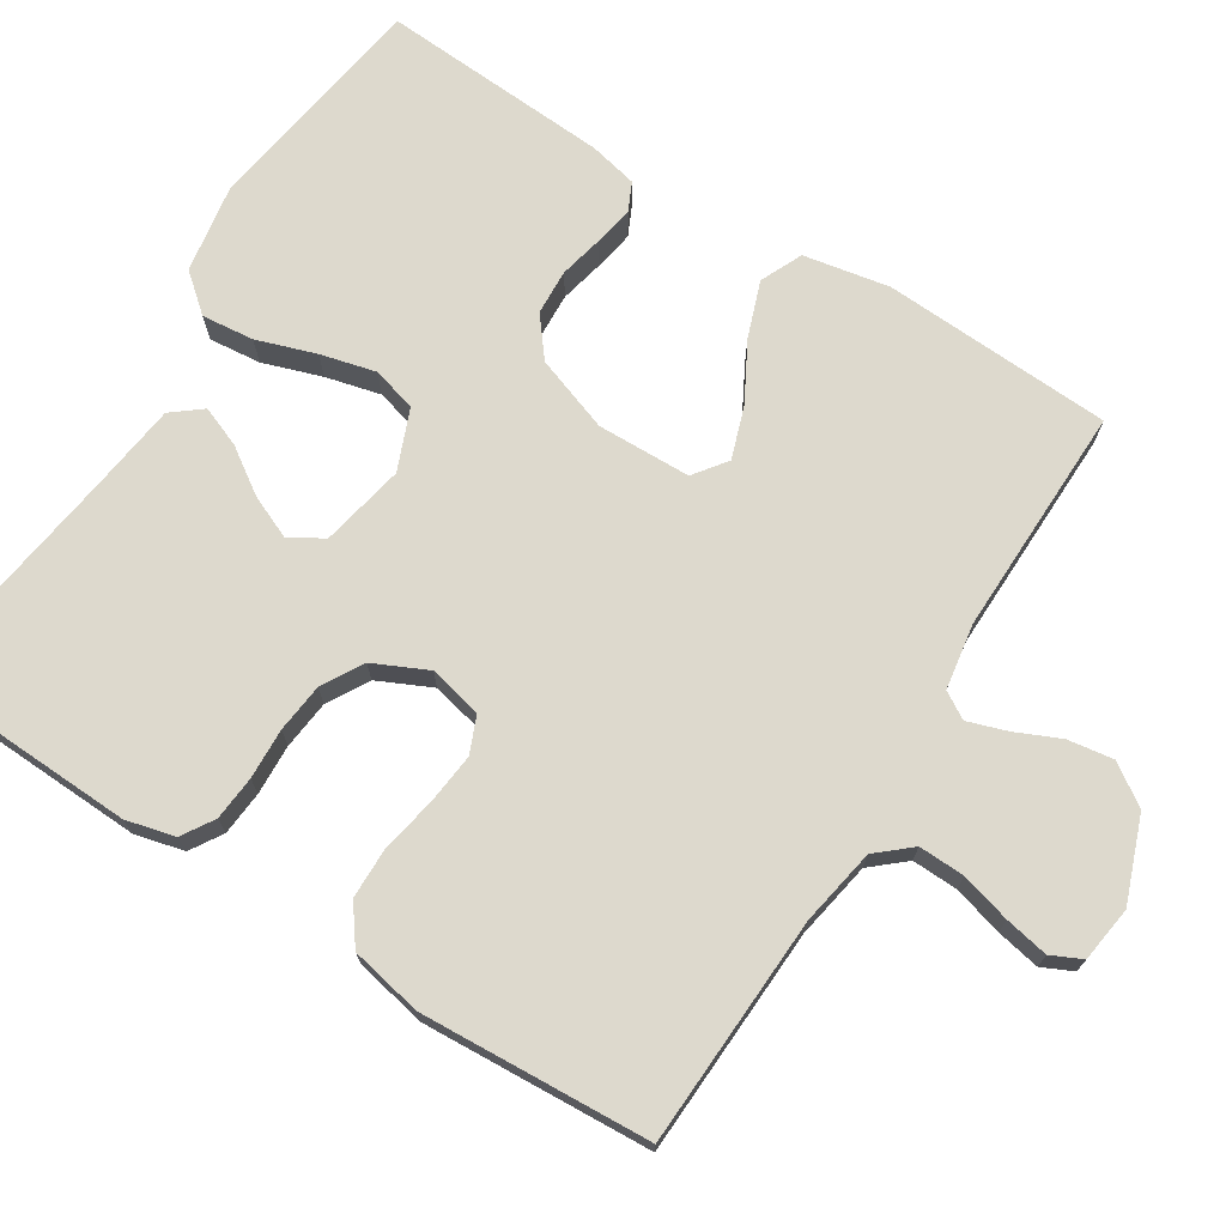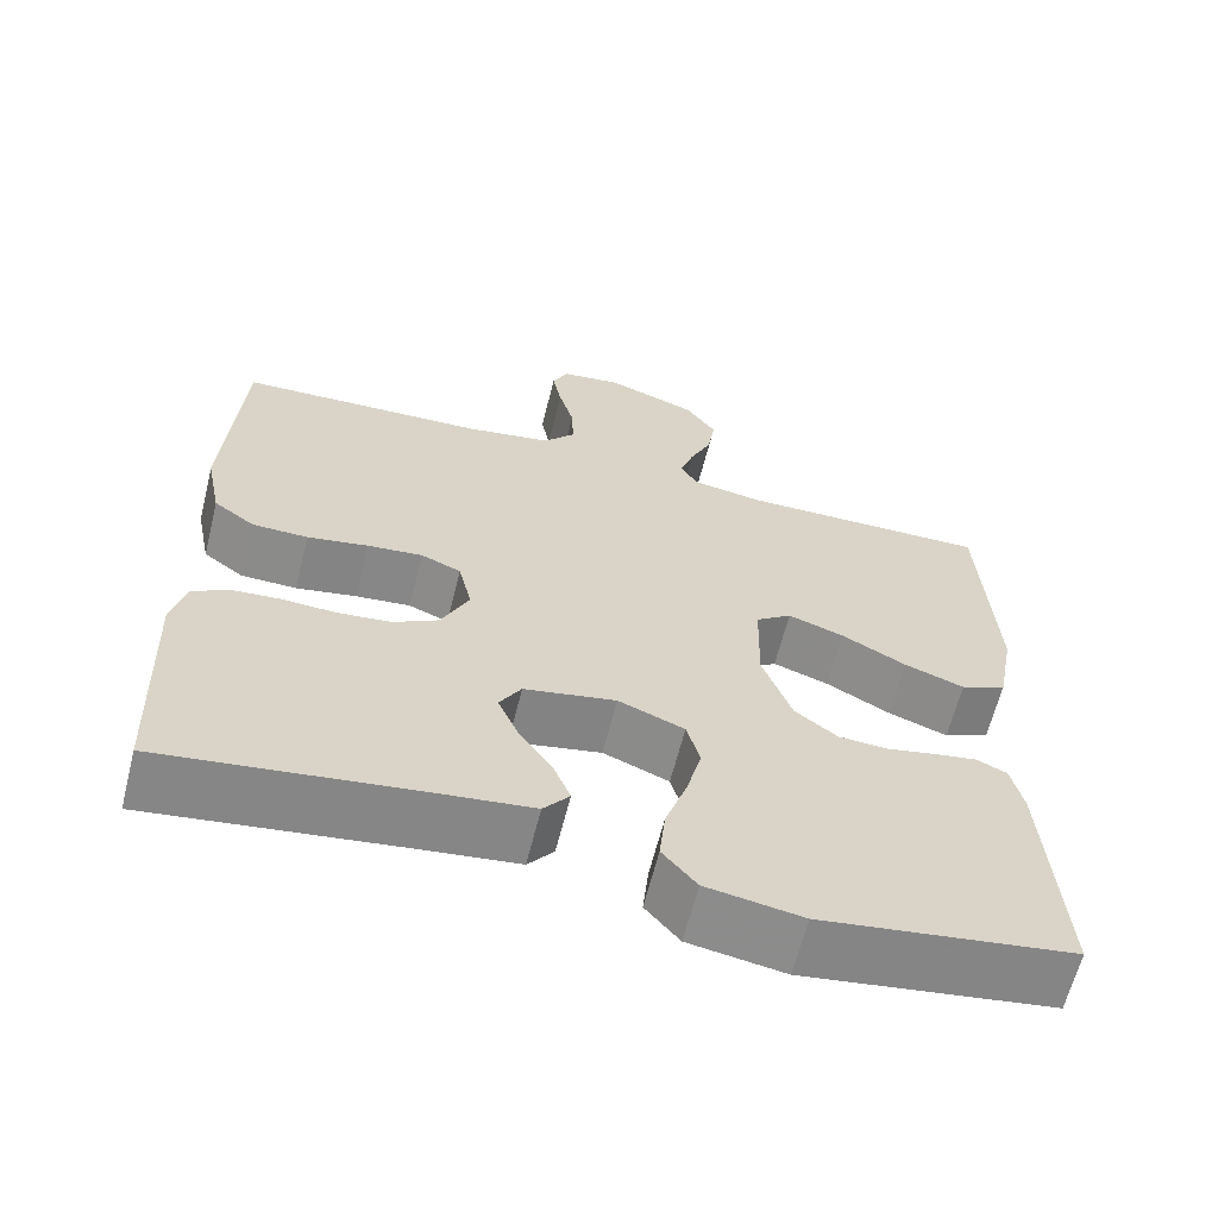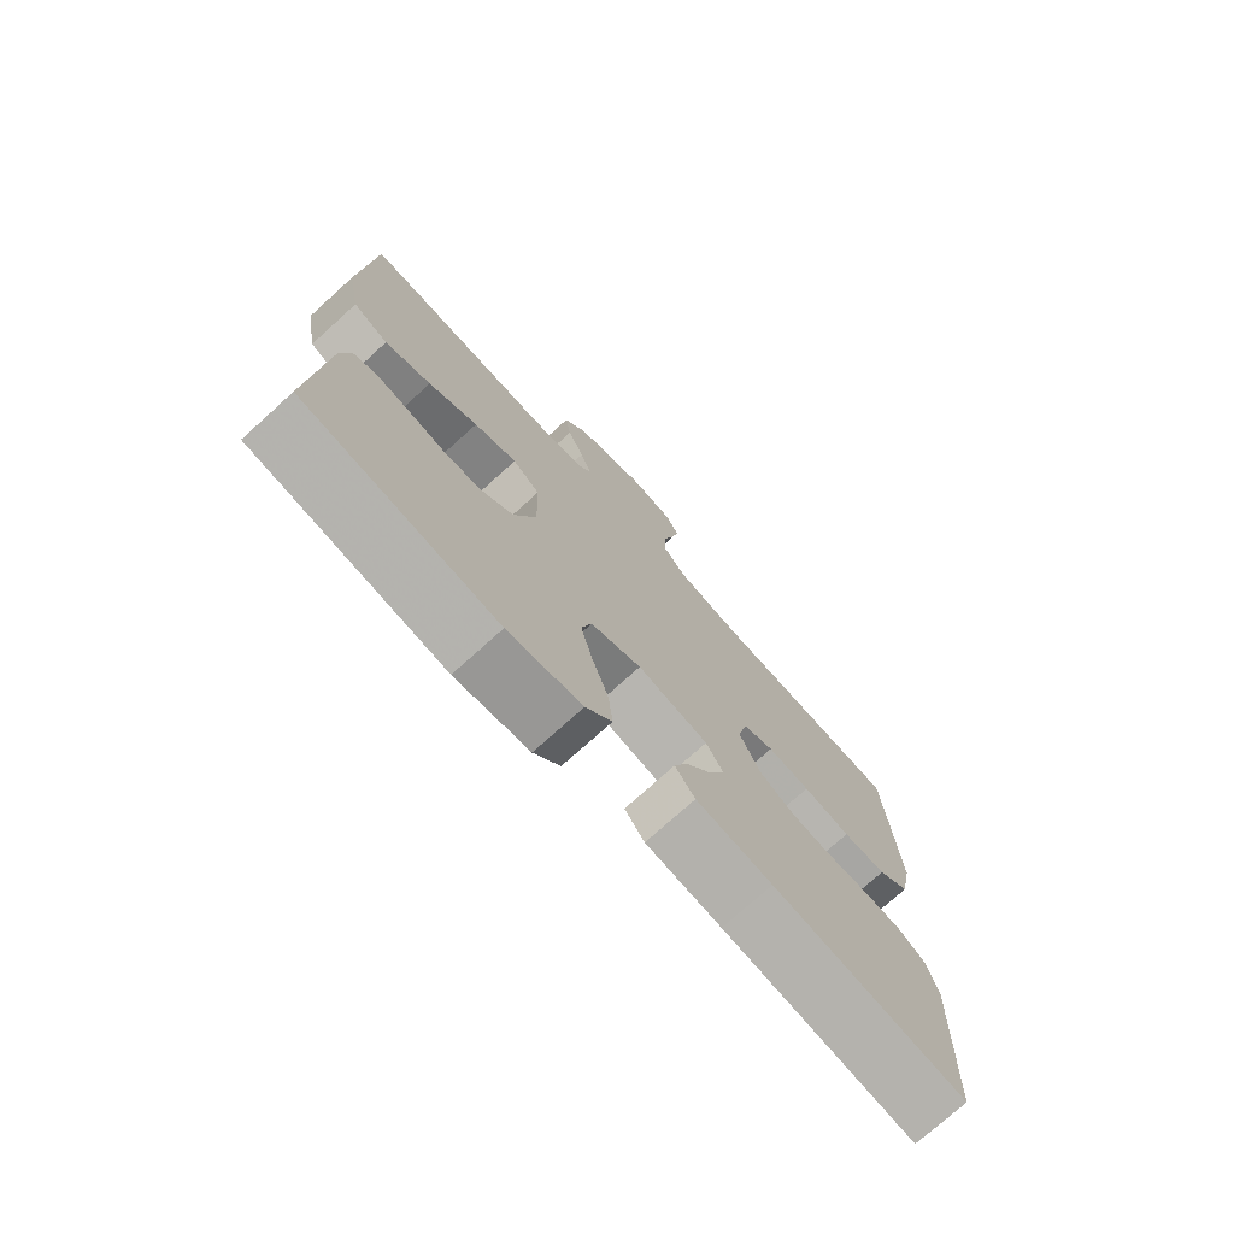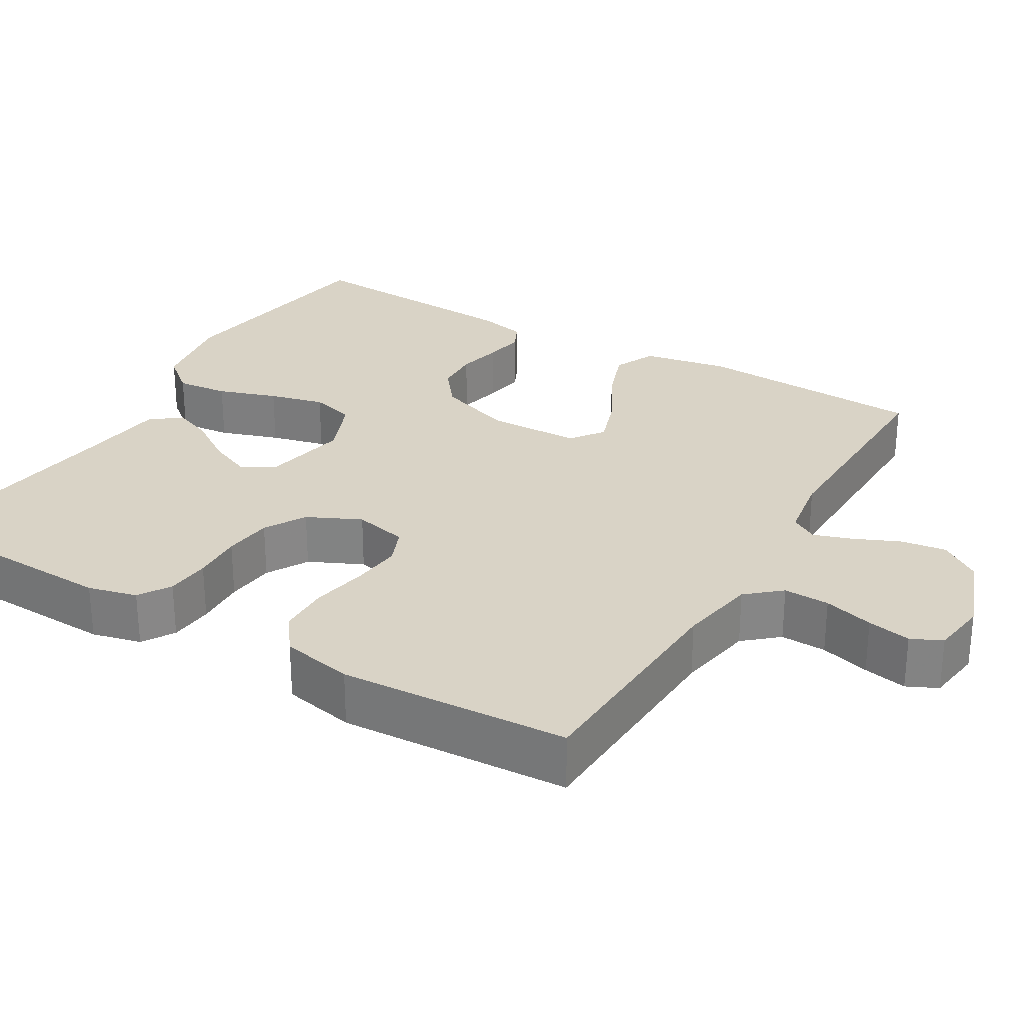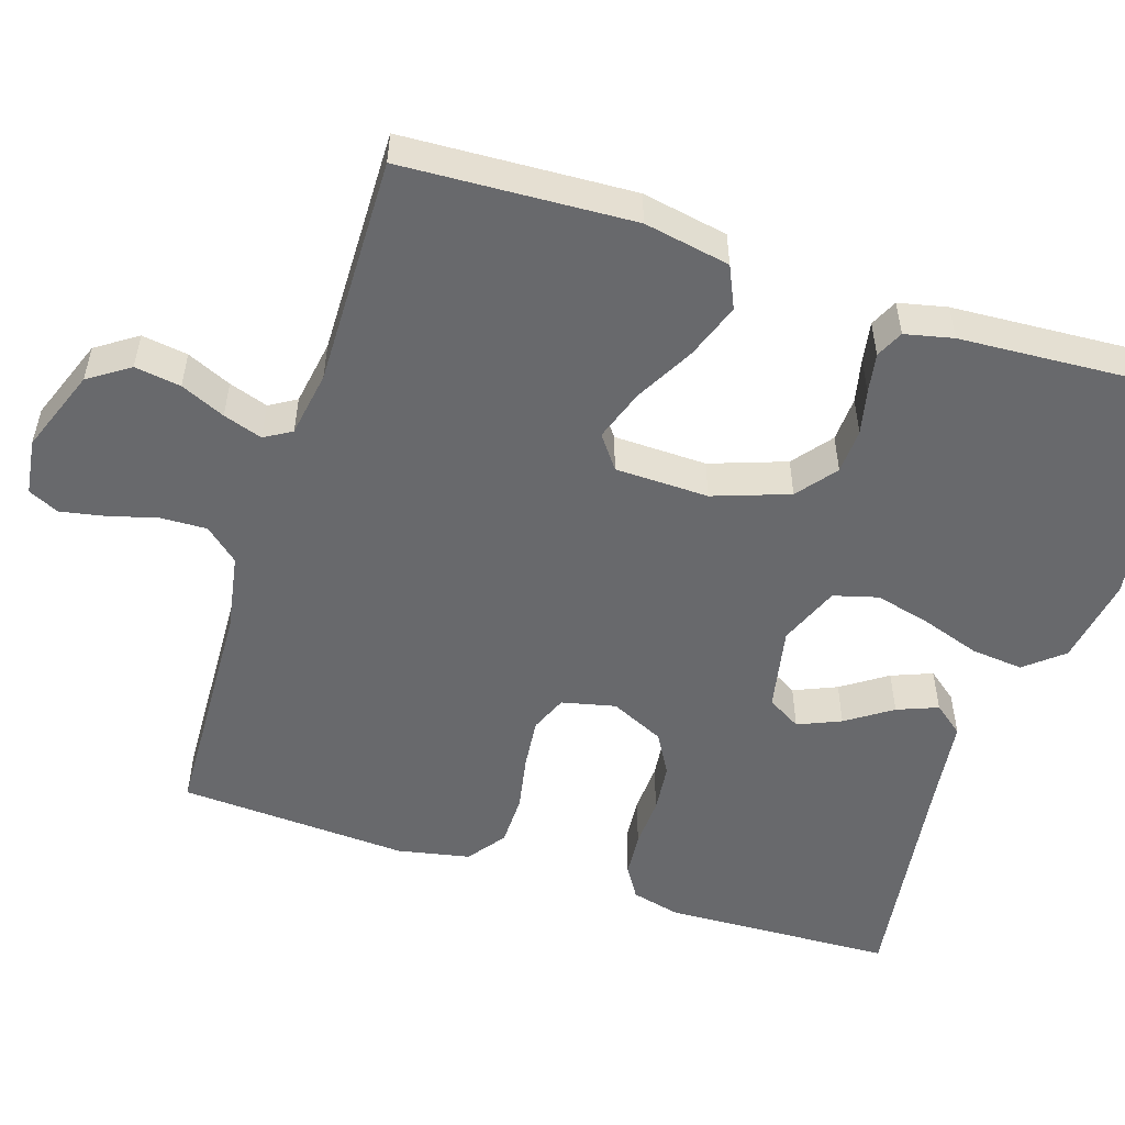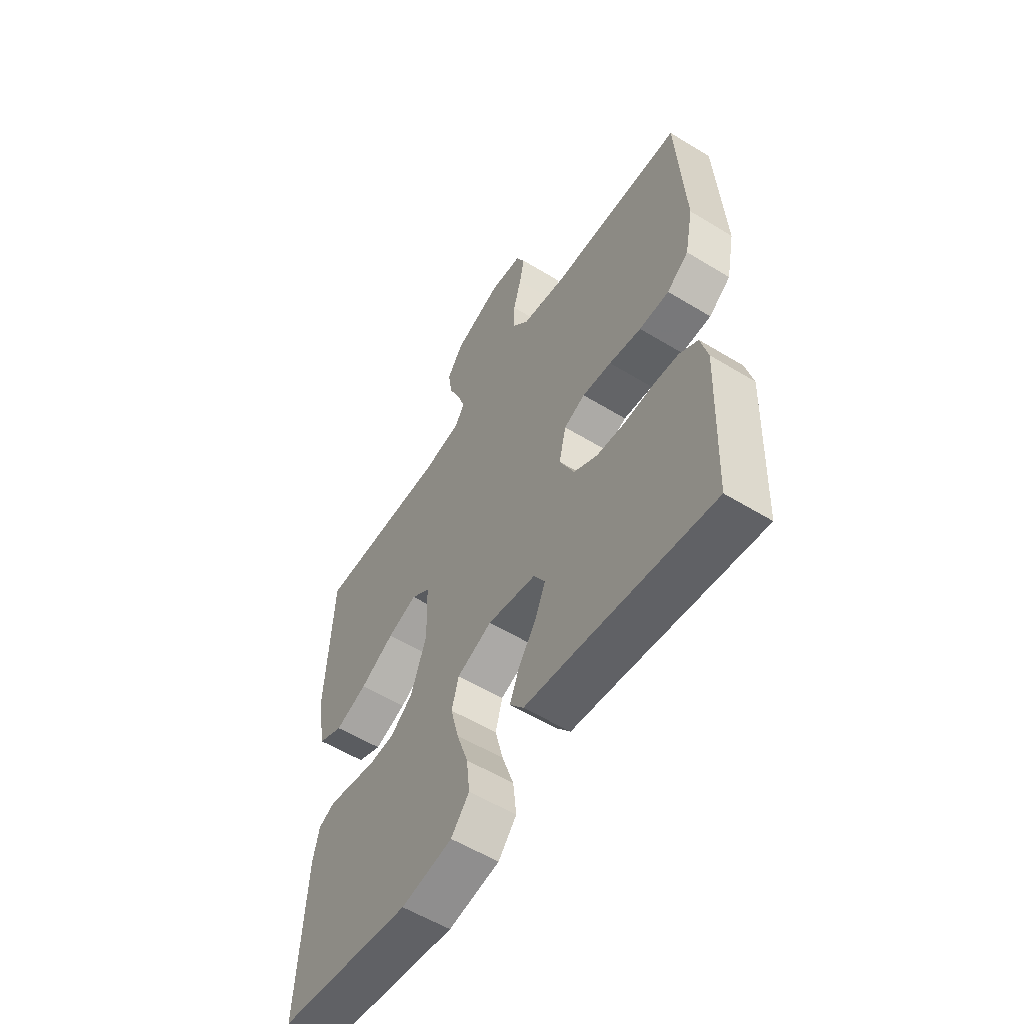
<metadata>
{"format":"obj","ext":"obj","renderer":"f3d","projection":"perspective","resolution":1024,"background":"white","views":[{"elev":71.9,"azim":-57.8,"up":"+Y"},{"elev":-63.6,"azim":-14.1,"up":"+Z"},{"elev":-74.8,"azim":132.1,"up":"+Z"},{"elev":28.3,"azim":-59.4,"up":"+Y"},{"elev":-52.8,"azim":72.1,"up":"+Y"},{"elev":-56.7,"azim":-122.5,"up":"+Z"}]}
</metadata>
<code>
v -0.5 0.07 0.5
v -0.2 0.07 0.513
v -0.099 0.07 0.531
v -0.061 0.07 0.575
v -0.063 0.07 0.635
v -0.081 0.07 0.7
v -0.092 0.07 0.757
v -0.073 0.07 0.797
v 0 0.07 0.807
v 0.109 0.07 0.766
v 0.145 0.07 0.713
v 0.136 0.07 0.653
v 0.11 0.07 0.595
v 0.093 0.07 0.544
v 0.114 0.07 0.509
v 0.2 0.07 0.495
v 0.5 0.07 0.5
v 0.515 0.07 0.2
v 0.494 0.07 0.088
v 0.439 0.07 0.063
v 0.367 0.07 0.089
v 0.29 0.07 0.131
v 0.223 0.07 0.154
v 0.18 0.07 0.122
v 0.177 0.07 0
v 0.212 0.07 -0.099
v 0.263 0.07 -0.139
v 0.322 0.07 -0.142
v 0.38 0.07 -0.129
v 0.432 0.07 -0.12
v 0.468 0.07 -0.137
v 0.482 0.07 -0.2
v 0.5 0.07 -0.5
v 0.2 0.07 -0.545
v 0.085 0.07 -0.526
v 0.044 0.07 -0.477
v 0.051 0.07 -0.409
v 0.077 0.07 -0.332
v 0.095 0.07 -0.26
v 0.079 0.07 -0.202
v 0 0.07 -0.17
v -0.11 0.07 -0.192
v -0.136 0.07 -0.236
v -0.112 0.07 -0.292
v -0.072 0.07 -0.351
v -0.051 0.07 -0.404
v -0.082 0.07 -0.443
v -0.2 0.07 -0.458
v -0.5 0.07 -0.5
v -0.512 0.07 -0.2
v -0.496 0.07 -0.136
v -0.454 0.07 -0.11
v -0.396 0.07 -0.105
v -0.33 0.07 -0.108
v -0.266 0.07 -0.101
v -0.212 0.07 -0.07
v -0.179 0.07 0
v -0.195 0.07 0.07
v -0.243 0.07 0.09
v -0.309 0.07 0.083
v -0.382 0.07 0.069
v -0.449 0.07 0.07
v -0.498 0.07 0.106
v -0.517 0.07 0.2
v -0.5 0 0.5
v -0.2 0 0.513
v -0.099 0 0.531
v -0.061 0 0.575
v -0.063 0 0.635
v -0.081 0 0.7
v -0.092 0 0.757
v -0.073 0 0.797
v 0 0 0.807
v 0.109 0 0.766
v 0.145 0 0.713
v 0.136 0 0.653
v 0.11 0 0.595
v 0.093 0 0.544
v 0.114 0 0.509
v 0.2 0 0.495
v 0.5 0 0.5
v 0.515 0 0.2
v 0.494 0 0.088
v 0.439 0 0.063
v 0.367 0 0.089
v 0.29 0 0.131
v 0.223 0 0.154
v 0.18 0 0.122
v 0.177 0 0
v 0.212 0 -0.099
v 0.263 0 -0.139
v 0.322 0 -0.142
v 0.38 0 -0.129
v 0.432 0 -0.12
v 0.468 0 -0.137
v 0.482 0 -0.2
v 0.5 0 -0.5
v 0.2 0 -0.545
v 0.085 0 -0.526
v 0.044 0 -0.477
v 0.051 0 -0.409
v 0.077 0 -0.332
v 0.095 0 -0.26
v 0.079 0 -0.202
v 0 0 -0.17
v -0.11 0 -0.192
v -0.136 0 -0.236
v -0.112 0 -0.292
v -0.072 0 -0.351
v -0.051 0 -0.404
v -0.082 0 -0.443
v -0.2 0 -0.458
v -0.5 0 -0.5
v -0.512 0 -0.2
v -0.496 0 -0.136
v -0.454 0 -0.11
v -0.396 0 -0.105
v -0.33 0 -0.108
v -0.266 0 -0.101
v -0.212 0 -0.07
v -0.179 0 0
v -0.195 0 0.07
v -0.243 0 0.09
v -0.309 0 0.083
v -0.382 0 0.069
v -0.449 0 0.07
v -0.498 0 0.106
v -0.517 0 0.2
f 63 64 1 2
f 60 61 62 63
f 59 60 63 2
f 58 59 2 3
f 57 58 3 4
f 51 52 53 54
f 51 54 55
f 48 49 50 51
f 48 51 55
f 47 48 55 56
f 44 45 46 47
f 43 44 47 56
f 35 36 37 38
f 35 38 39
f 34 35 39
f 33 34 39 40
f 31 32 33 40
f 28 29 30 31
f 19 20 21 22
f 19 22 23
f 16 17 18 19
f 15 16 19 23
f 14 15 23 24
f 10 11 12 13
f 10 13 14
f 9 10 14
f 5 6 7 8
f 5 8 9 14
f 42 43 56 57
f 41 42 57 4
f 28 31 40 41
f 27 28 41
f 26 27 41
f 25 26 41 4
f 14 24 25
f 4 5 14 25
f 66 65 128 127
f 127 126 125 124
f 66 127 124 123
f 67 66 123 122
f 68 67 122 121
f 118 117 116 115
f 119 118 115
f 115 114 113 112
f 119 115 112
f 120 119 112 111
f 111 110 109 108
f 120 111 108 107
f 102 101 100 99
f 103 102 99
f 103 99 98
f 104 103 98 97
f 104 97 96 95
f 95 94 93 92
f 86 85 84 83
f 87 86 83
f 83 82 81 80
f 87 83 80 79
f 88 87 79 78
f 77 76 75 74
f 78 77 74
f 78 74 73
f 72 71 70 69
f 78 73 72 69
f 121 120 107 106
f 68 121 106 105
f 105 104 95 92
f 105 92 91
f 105 91 90
f 68 105 90 89
f 89 88 78
f 89 78 69 68
f 1 65 66 2
f 2 66 67 3
f 3 67 68 4
f 4 68 69 5
f 5 69 70 6
f 6 70 71 7
f 7 71 72 8
f 8 72 73 9
f 9 73 74 10
f 10 74 75 11
f 11 75 76 12
f 12 76 77 13
f 13 77 78 14
f 14 78 79 15
f 15 79 80 16
f 16 80 81 17
f 17 81 82 18
f 18 82 83 19
f 19 83 84 20
f 20 84 85 21
f 21 85 86 22
f 22 86 87 23
f 23 87 88 24
f 24 88 89 25
f 25 89 90 26
f 26 90 91 27
f 27 91 92 28
f 28 92 93 29
f 29 93 94 30
f 30 94 95 31
f 31 95 96 32
f 32 96 97 33
f 33 97 98 34
f 34 98 99 35
f 35 99 100 36
f 36 100 101 37
f 37 101 102 38
f 38 102 103 39
f 39 103 104 40
f 40 104 105 41
f 41 105 106 42
f 42 106 107 43
f 43 107 108 44
f 44 108 109 45
f 45 109 110 46
f 46 110 111 47
f 47 111 112 48
f 48 112 113 49
f 49 113 114 50
f 50 114 115 51
f 51 115 116 52
f 52 116 117 53
f 53 117 118 54
f 54 118 119 55
f 55 119 120 56
f 56 120 121 57
f 57 121 122 58
f 58 122 123 59
f 59 123 124 60
f 60 124 125 61
f 61 125 126 62
f 62 126 127 63
f 63 127 128 64
f 64 128 65 1

</code>
